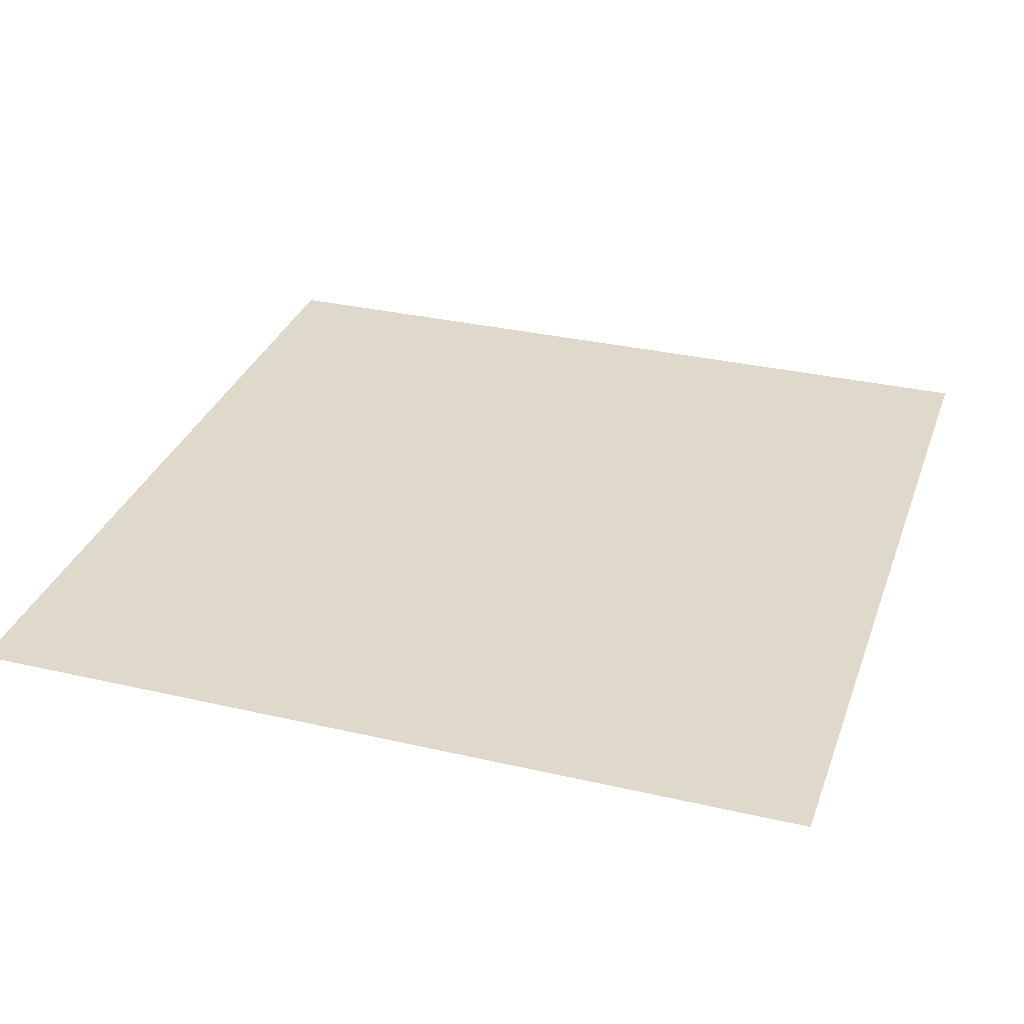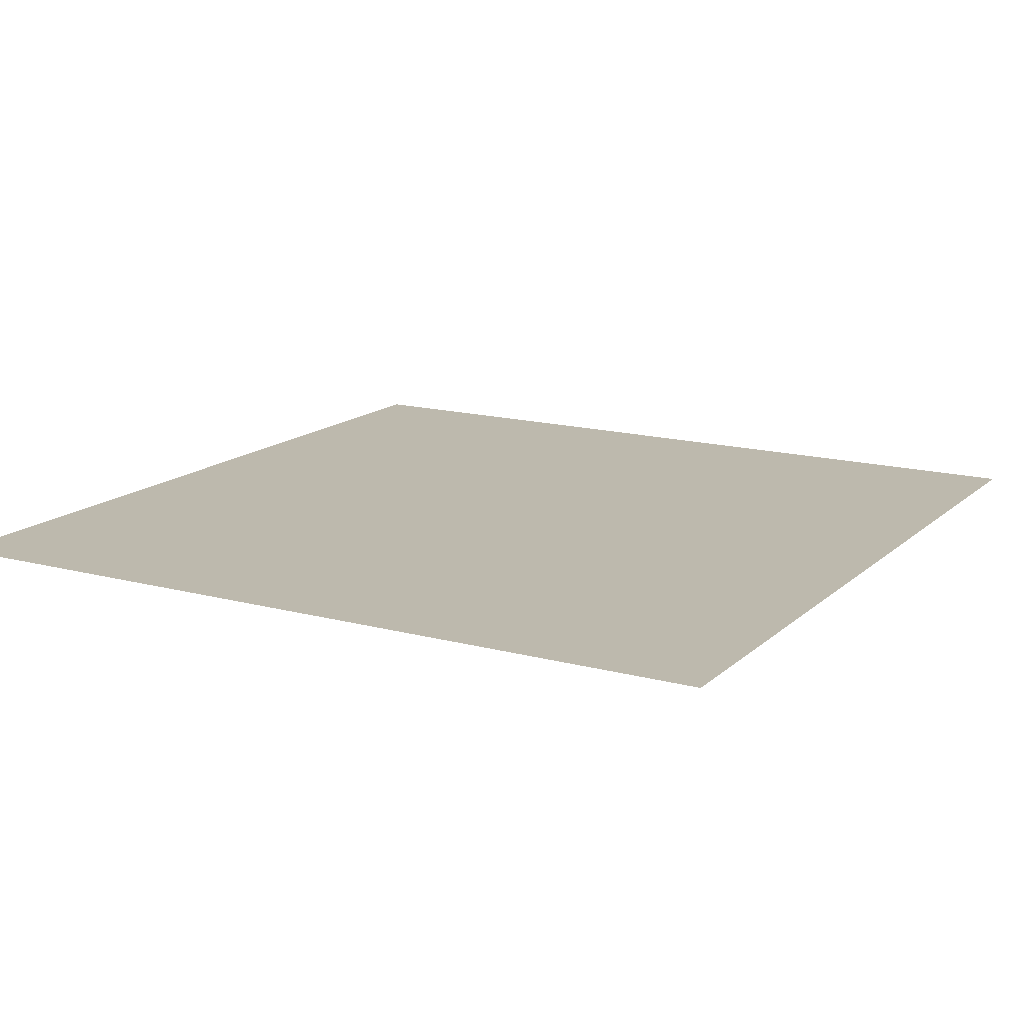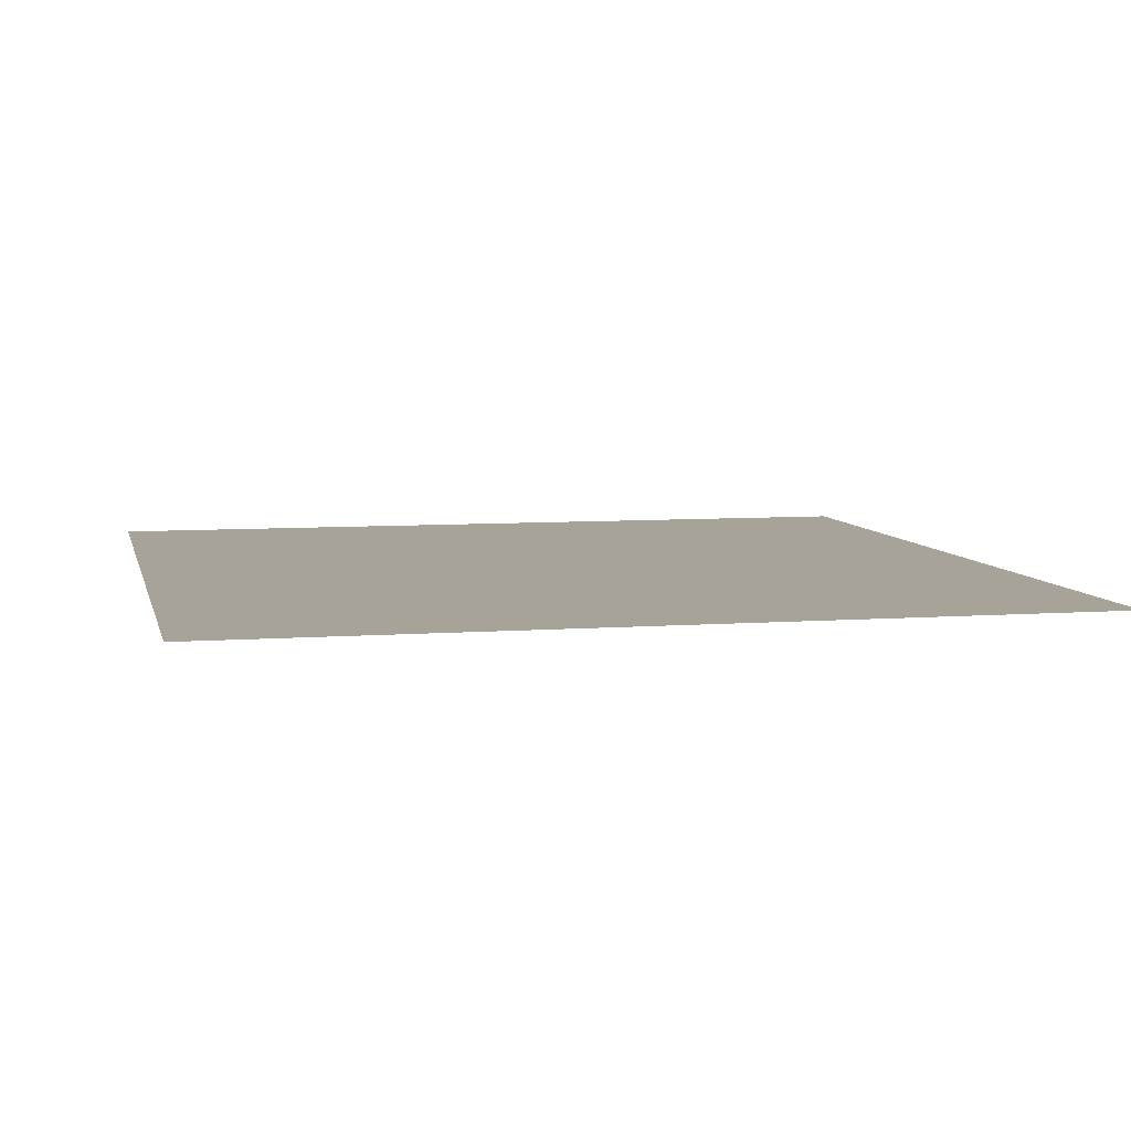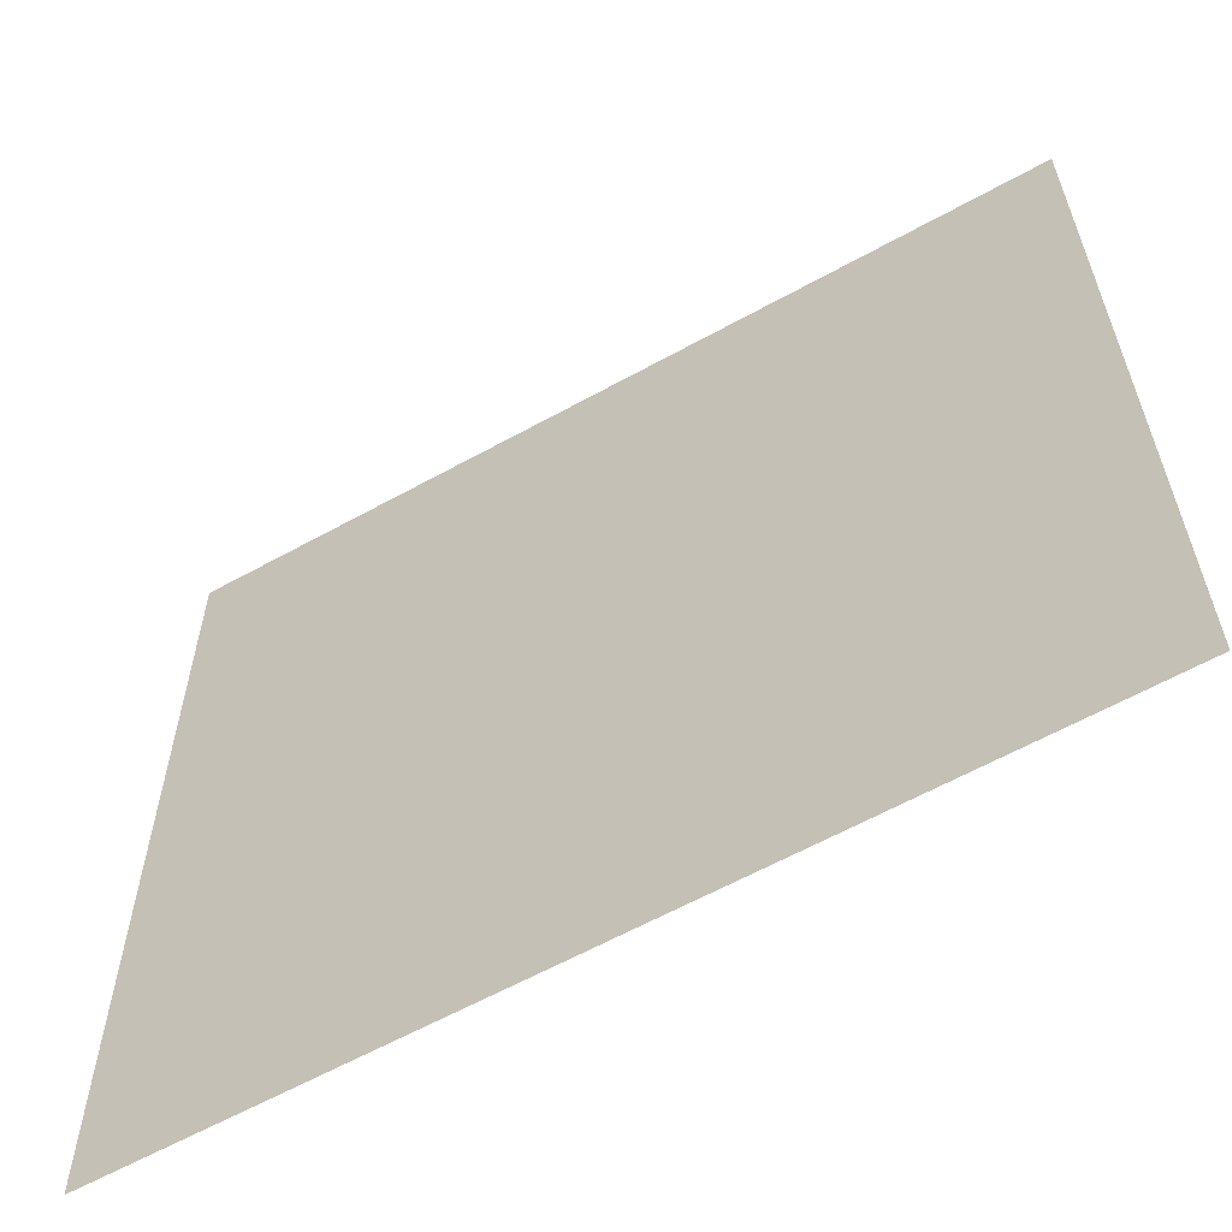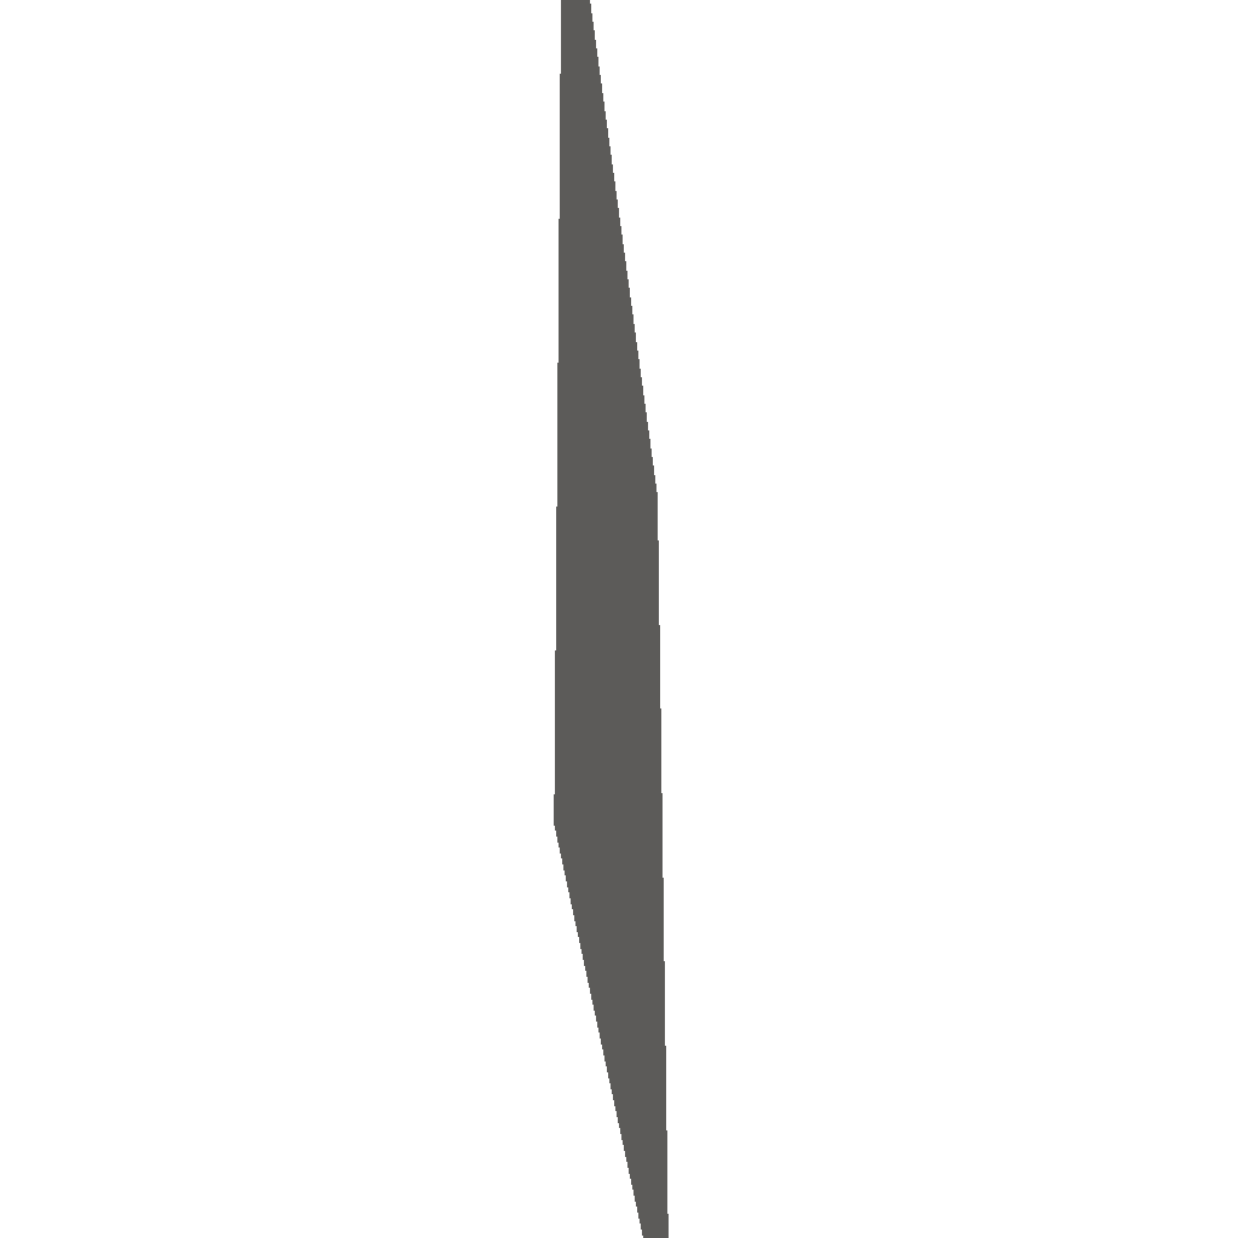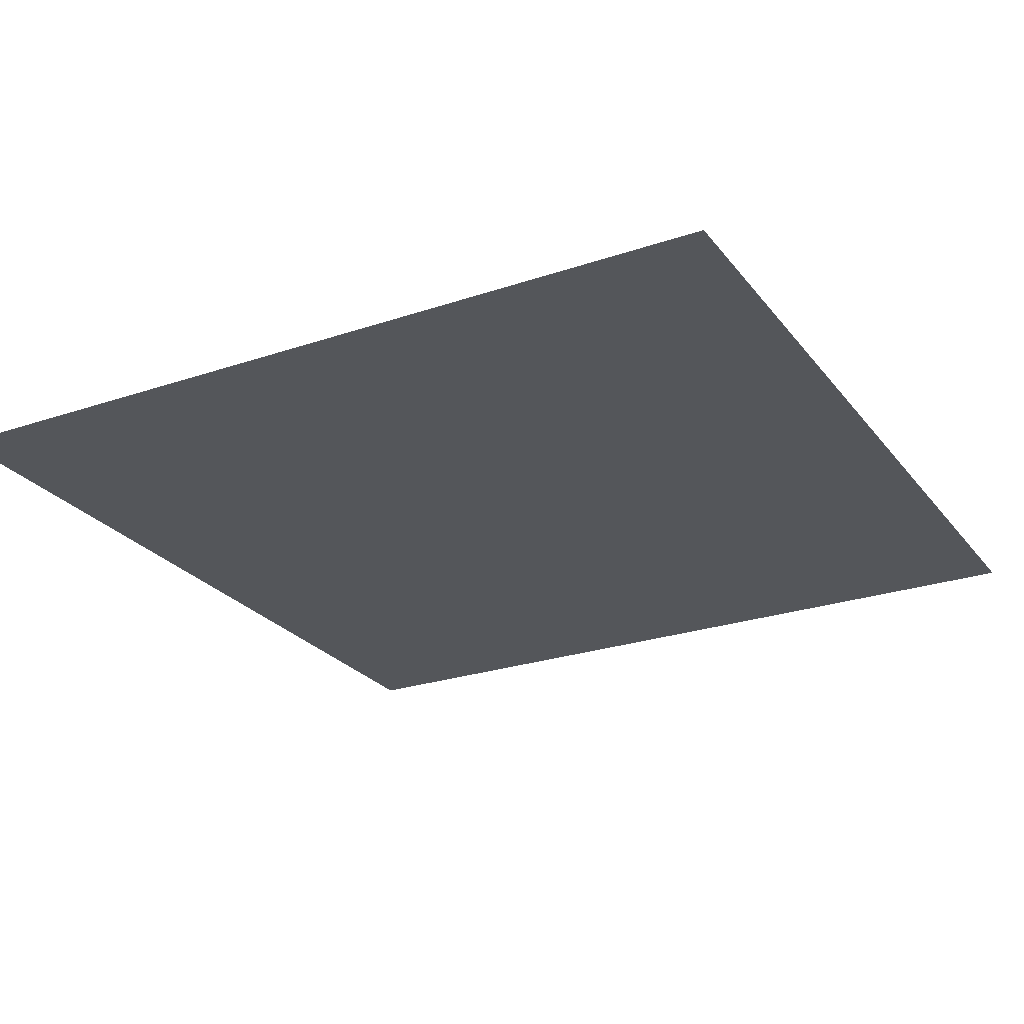
<metadata>
{"format":"obj","ext":"obj","renderer":"f3d","projection":"perspective","resolution":1024,"background":"white","views":[{"elev":32.4,"azim":108.2,"up":"+Y"},{"elev":14.9,"azim":-60.6,"up":"+Y"},{"elev":6.7,"azim":-12.7,"up":"+Y"},{"elev":-61.5,"azim":29.4,"up":"+Z"},{"elev":-34.0,"azim":95.2,"up":"+Z"},{"elev":-25.1,"azim":-151.2,"up":"+Y"}]}
</metadata>
<code>
o mesh46/mesh46-geometry#mesh46-geometry
v 0.0656 -0.1258 0.2029
v 0.01695 -0.1256 0.1542
v 0.01695 -0.1258 0.2029
v 0.0656 -0.1256 0.1542
f 1 2 3
f 2 1 4
f 3 2 1
f 4 1 2

</code>
